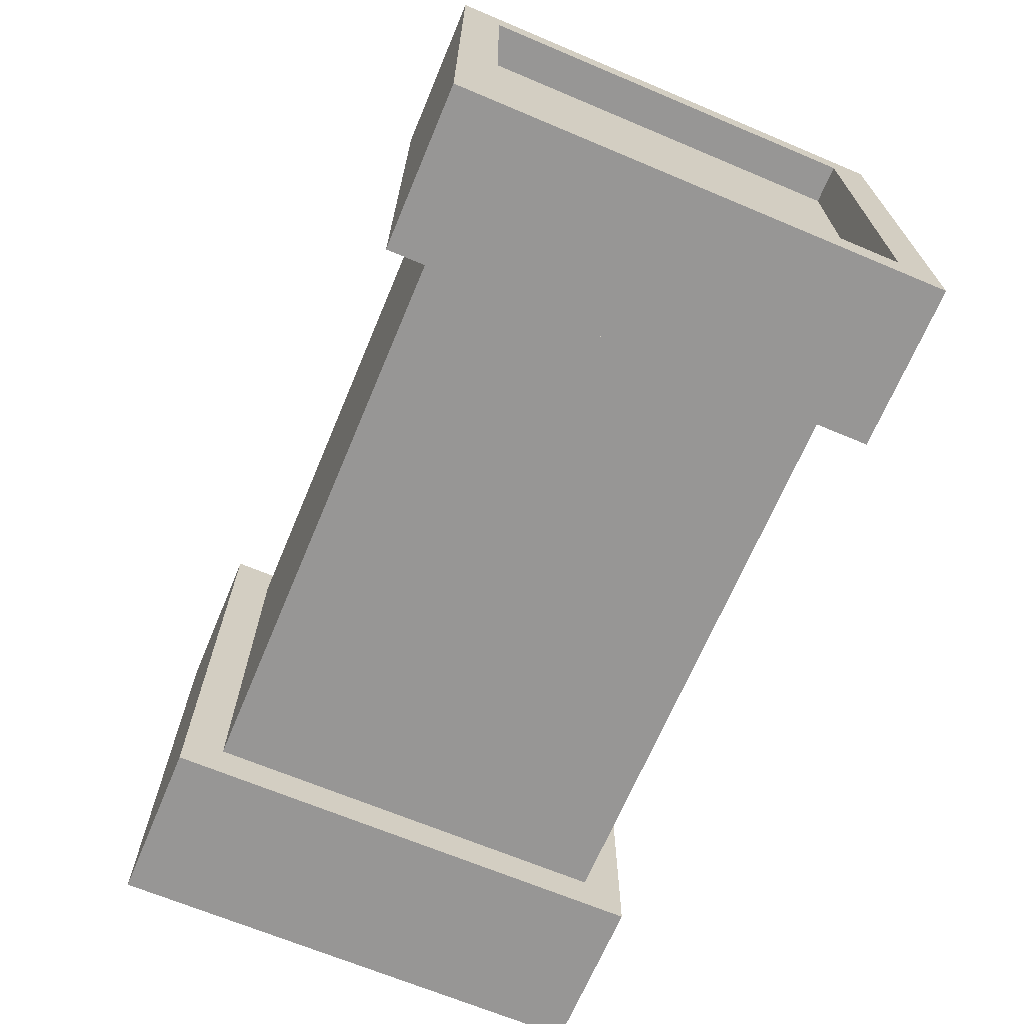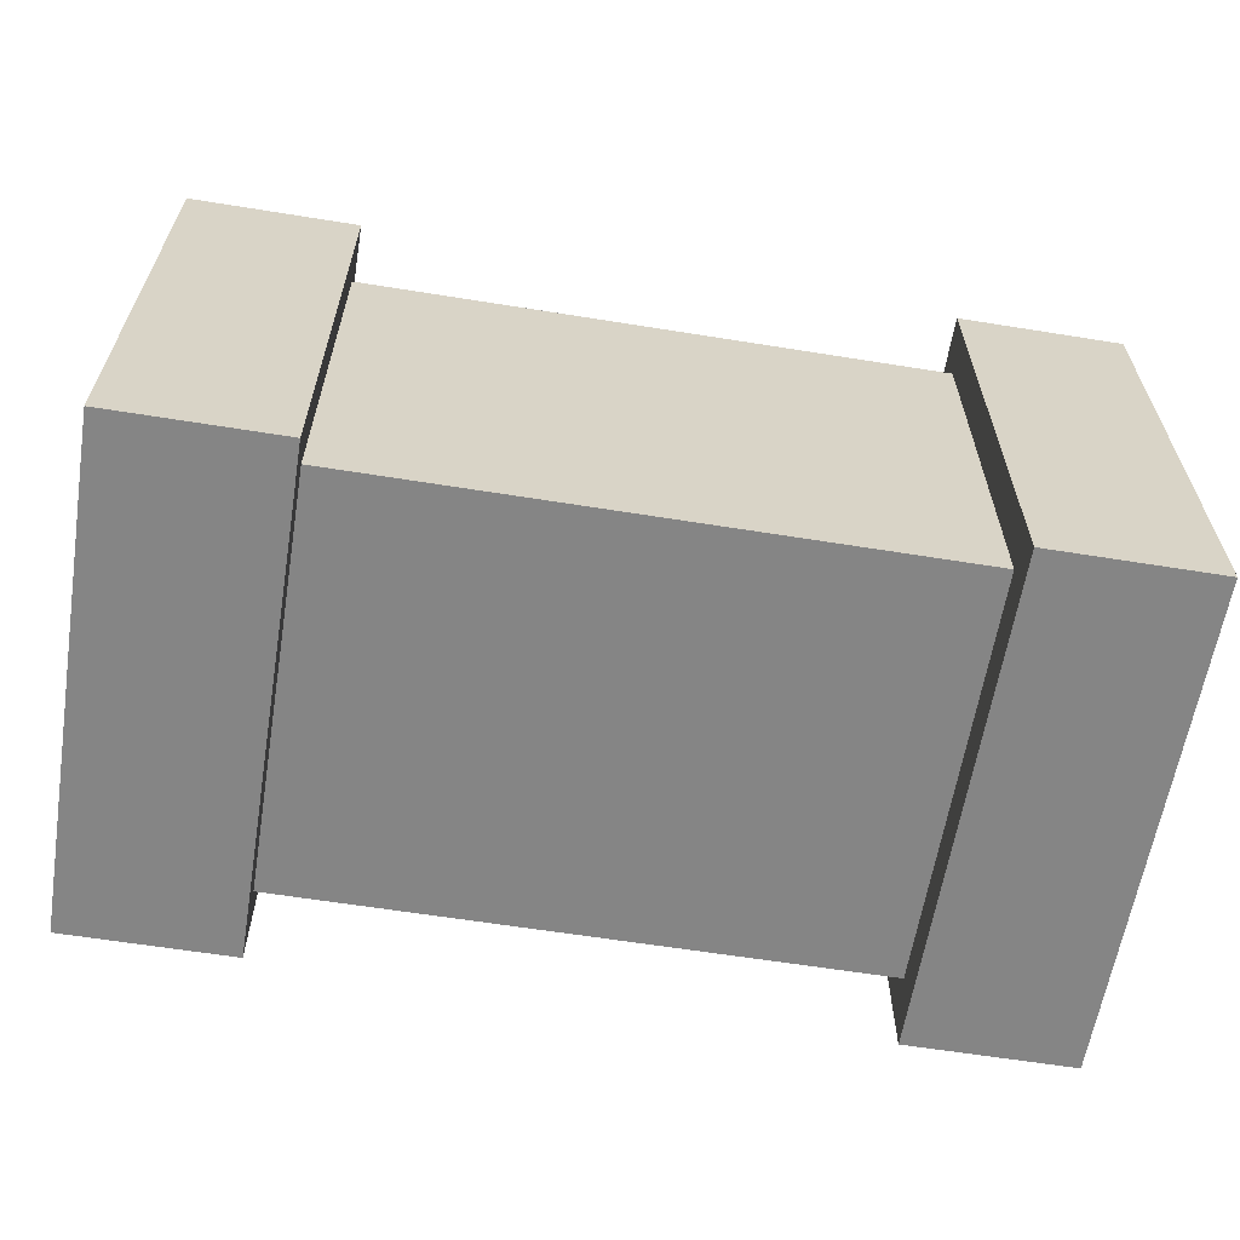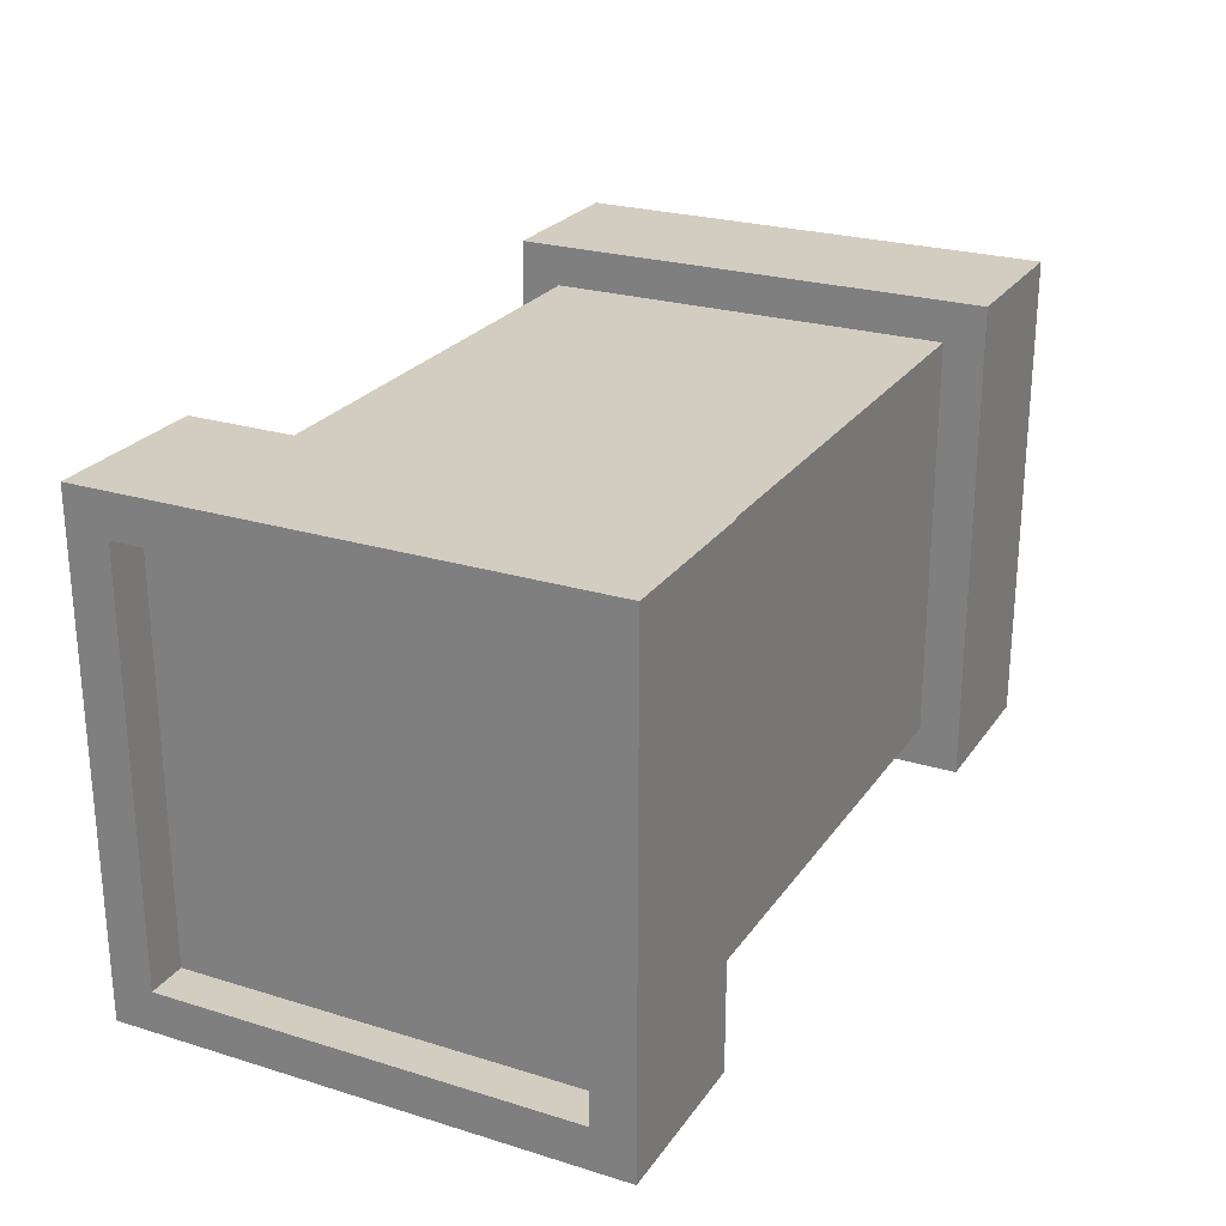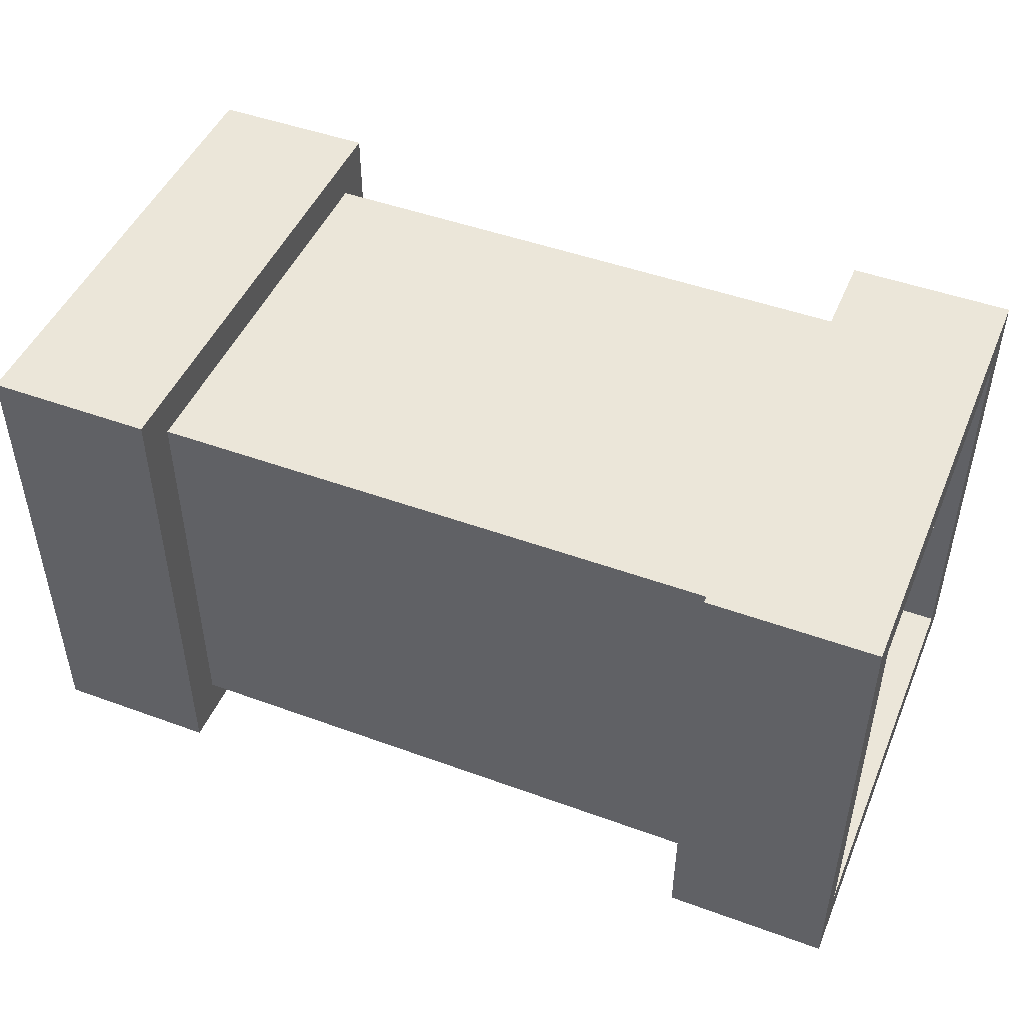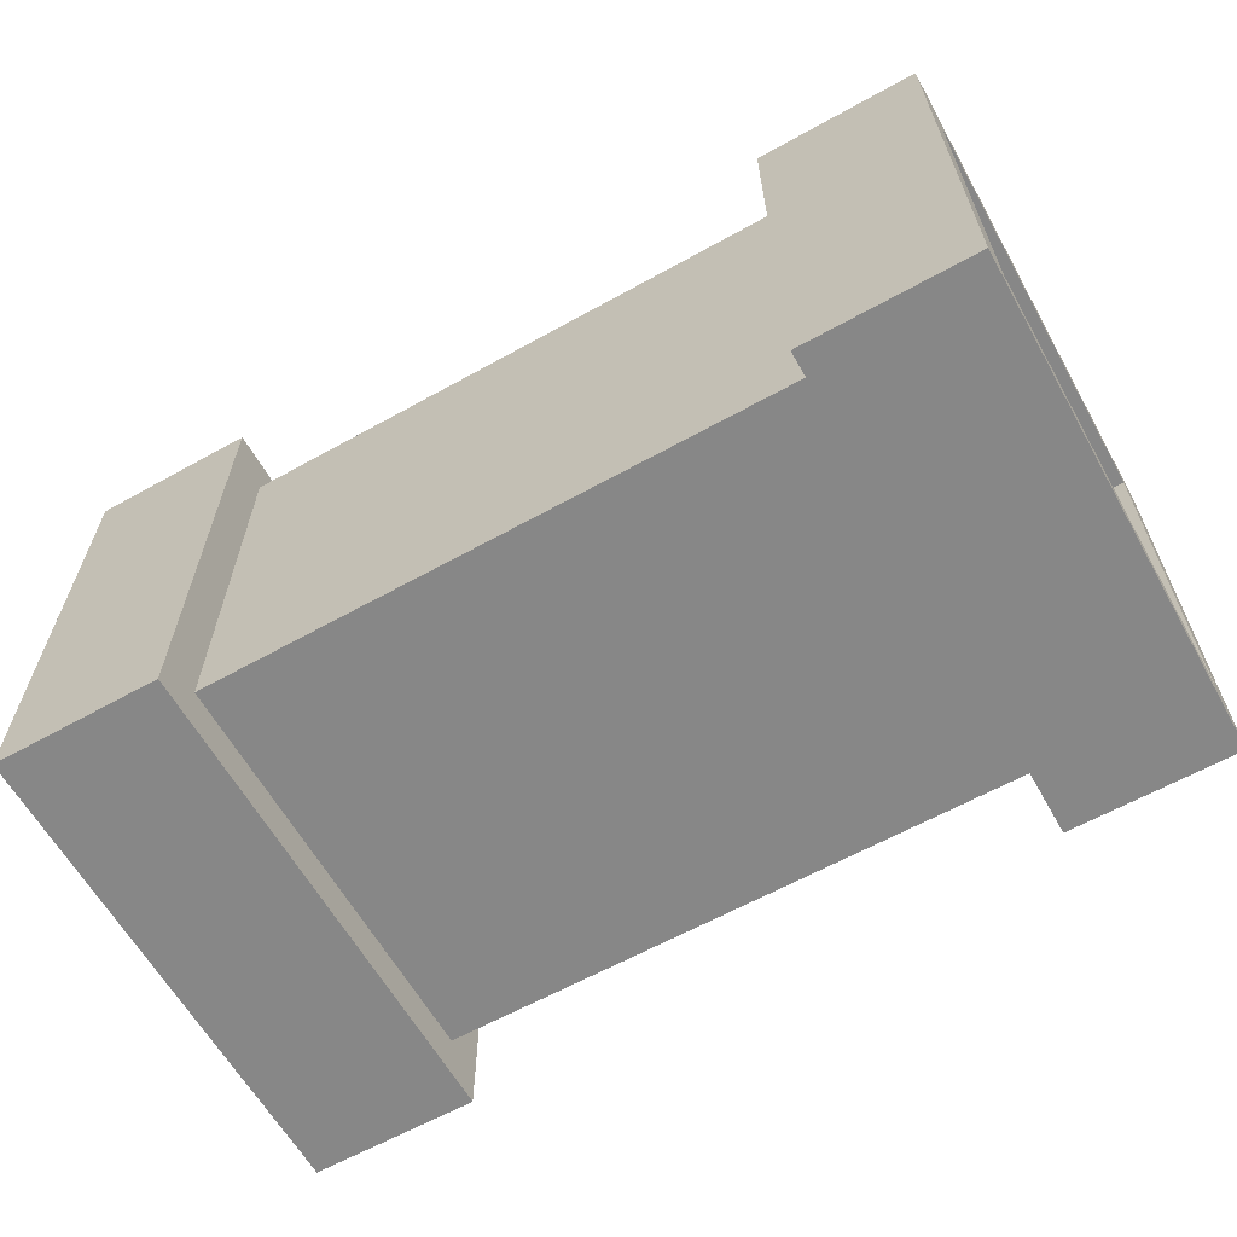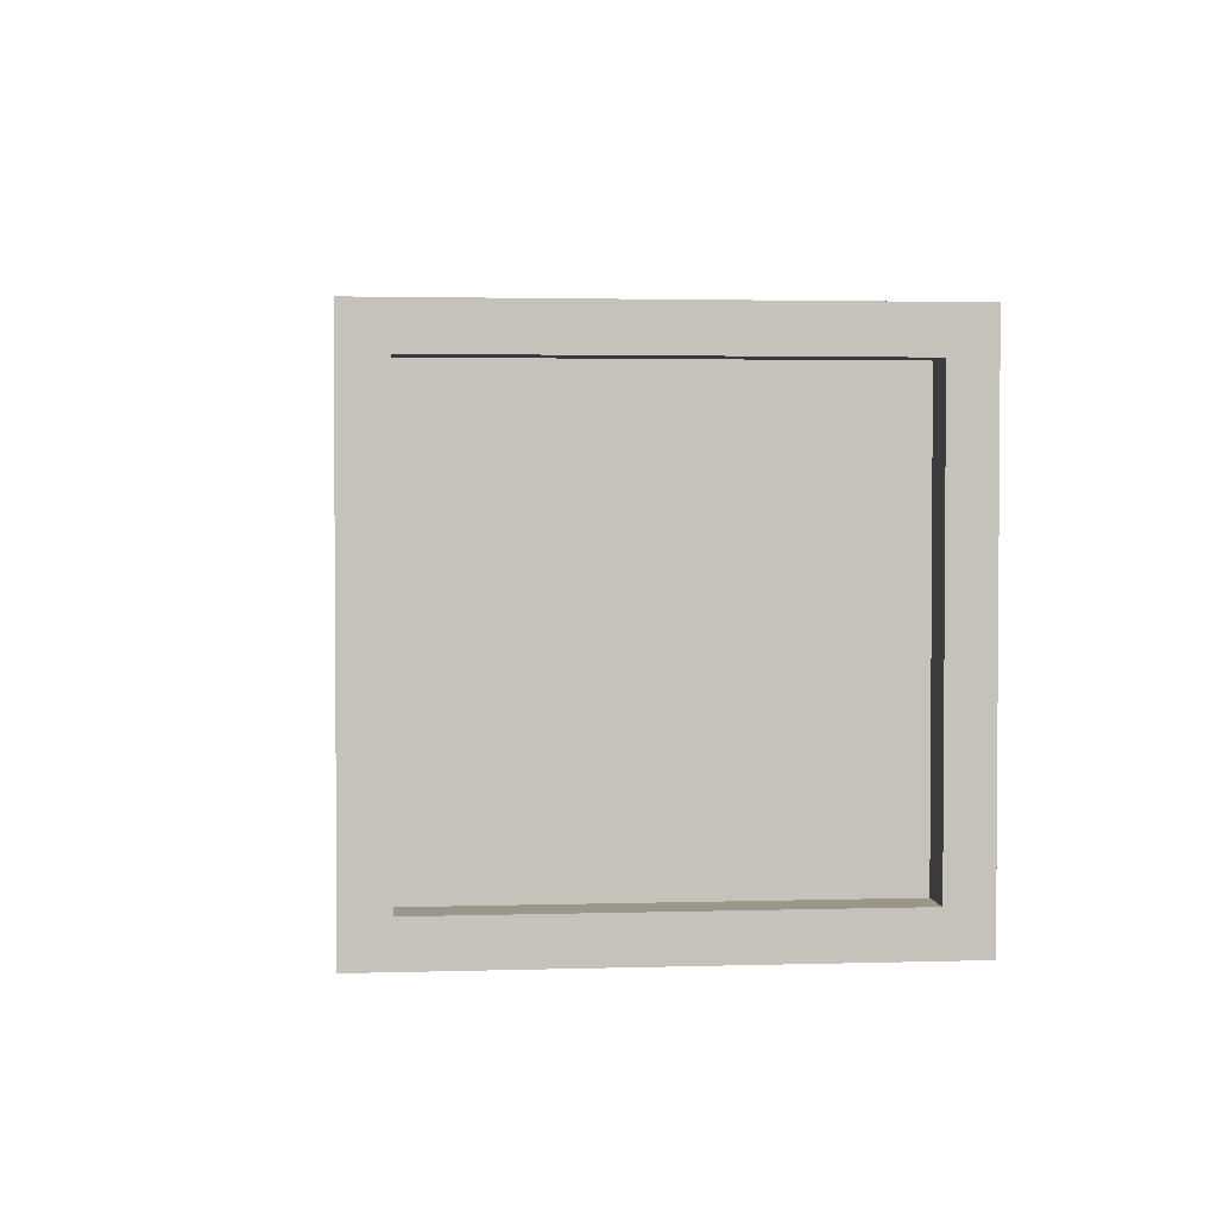
<metadata>
{"format":"obj","ext":"obj","renderer":"f3d","projection":"perspective","resolution":1024,"background":"white","views":[{"elev":-67.9,"azim":-112.8,"up":"+Z"},{"elev":-61.8,"azim":-9.3,"up":"+Z"},{"elev":24.8,"azim":-63.4,"up":"+Z"},{"elev":47.3,"azim":-157.6,"up":"+Z"},{"elev":-62.5,"azim":29.4,"up":"+Z"},{"elev":2.5,"azim":-95.9,"up":"+Z"}]}
</metadata>
<code>
g HoverBlock
v 0.7 0.5 -0.5
v 0.7 0.5 0.5
v -0.7 0.5 0.5
v -0.7 0.5 -0.5
v 0.7 -0.5 -0.5
v 0.7 0.5 -0.5
v -0.7 0.5 -0.5
v -0.7 -0.5 -0.5
v 0.7 -0.5 0.5
v 0.7 -0.5 -0.5
v -0.7 -0.5 -0.5
v -0.7 -0.5 0.5
v -0.7 0.5 0.5
v 0.7 0.5 0.5
v 0.7 -0.5 0.5
v -0.7 -0.5 0.5
v 1.1 -0.5 0.6
v 0.7 -0.5 0.6
v 0.7 0.5 0.6
v 1.1 0.5 0.6
v 1.1 0.6 0.6
v 0.7 0.6 0.6
v 1.1 -0.6 0.6
v 0.7 -0.6 0.6
v 1.1 0.5 0.5
v 1 0.5 0.5
v 1 -0.5 0.5
v 1.1 -0.5 0.5
v 1.1 0.6 0.6
v 1.1 0.6 0.5
v 1.1 0.5 0.5
v 1.1 0.5 0.6
v 1.1 0.6 -0.5
v 1.1 0.5 -0.5
v 1.1 -0.5 0.5
v 1.1 -0.5 0.6
v 1.1 -0.6 0.6
v 1.1 -0.6 0.5
v 1.1 0.6 -0.6
v 1.1 0.5 -0.6
v 1.1 -0.5 -0.6
v 1.1 -0.5 -0.5
v 1.1 -0.6 -0.6
v 1.1 -0.6 -0.5
v 1.1 0.6 0.5
v 0.7 0.6 0.5
v 0.7 0.6 -0.5
v 1.1 0.6 -0.5
v 0.7 0.6 0.6
v 1.1 0.6 0.6
v 0.7 0.6 -0.6
v 1.1 0.6 -0.6
v 0.7 0.6 0.6
v 0.7 0.5 0.6
v 0.7 0.5 0.5
v 0.7 0.6 0.5
v 0.7 -0.5 0.5
v 0.7 -0.5 0.6
v 0.7 0.5 -0.5
v 0.7 0.6 -0.5
v 0.7 -0.6 0.6
v 0.7 -0.6 0.5
v 0.7 -0.6 -0.5
v 0.7 -0.5 -0.5
v 0.7 0.6 -0.6
v 0.7 0.5 -0.6
v 0.7 -0.5 -0.6
v 0.7 -0.6 -0.6
v -1.1 0.6 0.5
v -1.1 0.5 0.5
v -1.1 0.5 -0.5
v -1.1 0.6 -0.5
v -1.1 0.6 -0.6
v -1.1 0.5 -0.6
v -1.1 -0.5 -0.5
v -1.1 -0.5 -0.6
v -1.1 -0.6 -0.6
v -1.1 -0.6 -0.5
v -1.1 0.6 0.6
v -1.1 0.5 0.6
v -1.1 -0.5 0.6
v -1.1 -0.5 0.5
v -1.1 -0.6 0.5
v -1.1 -0.6 0.6
v -1.1 0.6 -0.5
v -1.1 0.6 -0.6
v -0.7 0.6 -0.6
v -0.7 0.6 -0.5
v -0.7 0.6 0.5
v -1.1 0.6 0.5
v -0.7 0.6 0.6
v -1.1 0.6 0.6
v -0.7 0.6 -0.6
v -0.7 0.5 -0.6
v -0.7 0.5 -0.5
v -0.7 0.6 -0.5
v -0.7 -0.5 -0.6
v -0.7 -0.5 -0.5
v -0.7 -0.6 -0.6
v -0.7 -0.6 -0.5
v -0.7 0.5 0.5
v -0.7 0.6 0.5
v -0.7 0.6 0.6
v -0.7 0.5 0.6
v -0.7 -0.6 0.5
v -0.7 -0.5 0.5
v -0.7 -0.5 0.6
v -0.7 -0.6 0.6
v -0.7 0.5 -0.6
v -0.7 0.6 -0.6
v -1.1 0.6 -0.6
v -1.1 0.5 -0.6
v -0.7 -0.5 -0.6
v -1.1 -0.5 -0.6
v -1.1 -0.6 -0.6
v -0.7 -0.6 -0.6
v -1 -0.5 0.5
v -1.1 -0.5 0.5
v -1.1 -0.5 -0.5
v -1 -0.5 -0.5
v -1.1 -0.6 -0.5
v -0.7 -0.6 -0.5
v -0.7 -0.6 -0.6
v -1.1 -0.6 -0.6
v -1.1 -0.6 0.5
v -0.7 -0.6 0.5
v -0.7 -0.6 0.6
v -1.1 -0.6 0.6
v -1 -0.5 -0.5
v -1.1 -0.5 -0.5
v -1.1 0.5 -0.5
v -1 0.5 -0.5
v 1.1 -0.5 0.5
v 1 -0.5 0.5
v 1 -0.5 -0.5
v 1.1 -0.5 -0.5
v 0.7 -0.6 0.5
v 1.1 -0.6 0.5
v 1.1 -0.6 -0.5
v 0.7 -0.6 -0.5
v 0.7 -0.6 0.6
v 1.1 -0.6 0.6
v 0.7 -0.6 -0.6
v 1.1 -0.6 -0.6
v -0.7 0.5 0.6
v -1.1 0.5 0.6
v -1.1 0.6 0.6
v -0.7 0.6 0.6
v -0.7 -0.5 0.6
v -1.1 -0.5 0.6
v -1.1 -0.6 0.6
v -0.7 -0.6 0.6
v 1.1 -0.5 -0.6
v 1.1 0.5 -0.6
v 0.7 0.5 -0.6
v 0.7 -0.5 -0.6
v 1.1 0.6 -0.6
v 0.7 0.6 -0.6
v 1.1 -0.6 -0.6
v 0.7 -0.6 -0.6
v 1 0.5 -0.5
v 1.1 0.5 -0.5
v 1.1 -0.5 -0.5
v 1 -0.5 -0.5
v -1.1 0.5 0.5
v -1 0.5 0.5
v -1 0.5 -0.5
v -1.1 0.5 -0.5
v 1 0.5 0.5
v 1.1 0.5 0.5
v 1.1 0.5 -0.5
v 1 0.5 -0.5
v -1.1 -0.5 0.5
v -1 -0.5 0.5
v -1 0.5 0.5
v -1.1 0.5 0.5
v 1 -0.5 -0.5
v 1 -0.5 0.5
v 1 0.5 0.5
v 1 0.5 -0.5
v -1 -0.5 -0.5
v -1 0.5 -0.5
v -1 0.5 0.5
v -1 -0.5 0.5
g HoverBlock_0
f 3 2 1
f 4 3 1
f 7 6 5
f 8 7 5
f 11 10 9
f 12 11 9
f 15 14 13
f 16 15 13
g HoverBlock_1
f 19 18 17
f 20 19 17
f 20 21 19
f 21 22 19
f 23 17 18
f 24 23 18
f 27 26 25
f 28 27 25
f 31 30 29
f 32 31 29
f 33 30 31
f 34 33 31
f 35 31 32
f 36 35 32
f 35 36 37
f 38 35 37
f 33 34 39
f 34 40 39
f 41 40 34
f 42 41 34
f 42 35 38
f 41 42 43
f 42 44 43
f 44 42 38
f 47 46 45
f 48 47 45
f 46 49 45
f 49 50 45
f 51 47 48
f 52 51 48
f 55 54 53
f 56 55 53
f 54 55 57
f 58 54 57
f 59 55 56
f 60 59 56
f 58 57 61
f 57 62 61
f 63 62 57
f 64 63 57
f 59 60 65
f 66 59 65
f 59 66 64
f 66 67 64
f 64 67 68
f 63 64 68
f 71 70 69
f 72 71 69
f 71 72 73
f 74 71 73
f 71 74 75
f 74 76 75
f 75 76 77
f 78 75 77
f 69 70 79
f 70 80 79
f 80 70 81
f 70 82 81
f 75 78 82
f 78 83 82
f 82 83 84
f 81 82 84
f 87 86 85
f 88 87 85
f 88 85 89
f 85 90 89
f 91 89 90
f 92 91 90
f 95 94 93
f 96 95 93
f 97 94 95
f 98 97 95
f 97 98 99
f 98 100 99
f 95 96 101
f 96 102 101
f 101 102 103
f 104 101 103
f 100 98 105
f 98 106 105
f 107 106 101
f 104 107 101
f 106 107 108
f 105 106 108
f 111 110 109
f 112 111 109
f 109 113 112
f 113 114 112
f 115 114 113
f 116 115 113
f 119 118 117
f 120 119 117
f 123 122 121
f 124 123 121
f 121 122 125
f 122 126 125
f 126 127 125
f 127 128 125
f 131 130 129
f 132 131 129
f 135 134 133
f 136 135 133
f 139 138 137
f 140 139 137
f 141 137 138
f 142 141 138
f 140 143 139
f 143 144 139
f 147 146 145
f 148 147 145
f 149 145 146
f 150 149 146
f 150 151 149
f 151 152 149
f 155 154 153
f 156 155 153
f 157 154 155
f 158 157 155
f 153 159 156
f 159 160 156
f 163 162 161
f 164 163 161
f 167 166 165
f 168 167 165
f 171 170 169
f 172 171 169
f 175 174 173
f 176 175 173
g HoverBlock_2
f 179 178 177
f 180 179 177
f 183 182 181
f 184 183 181

</code>
